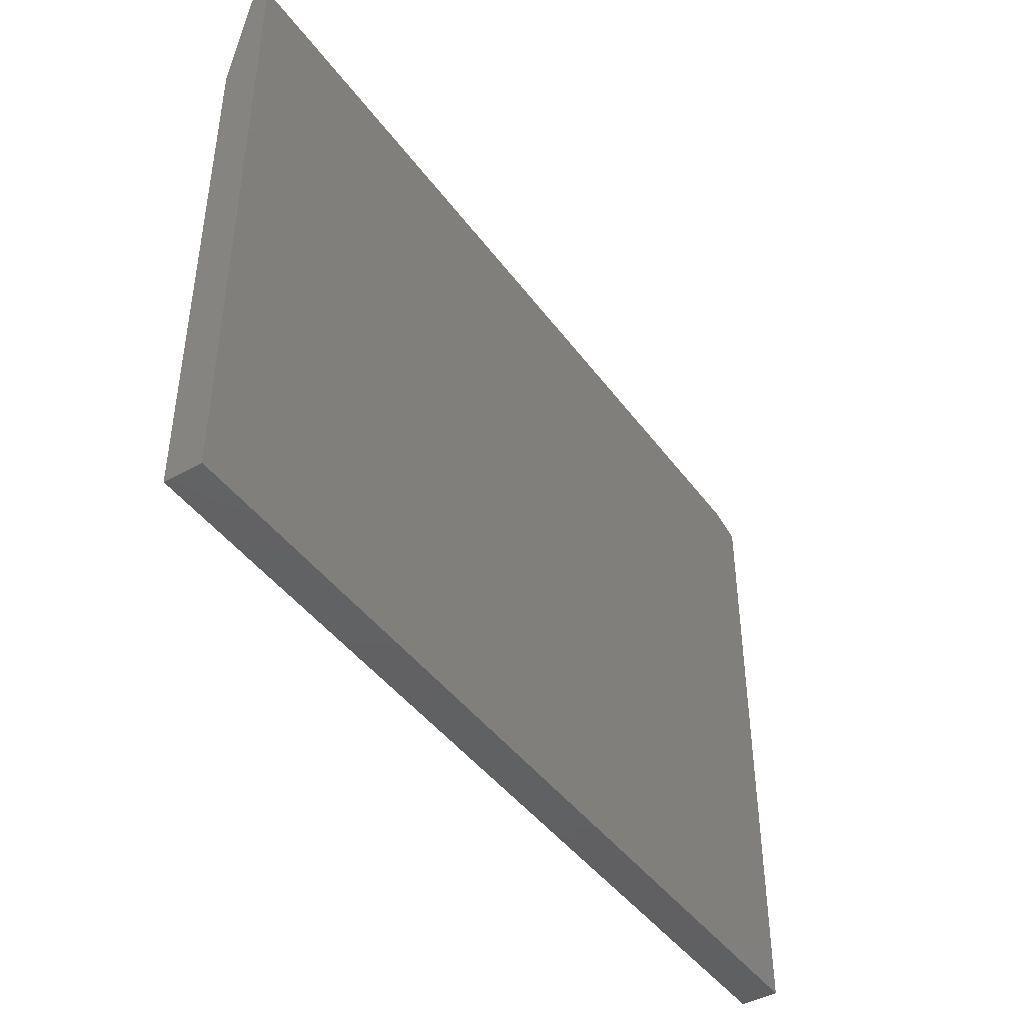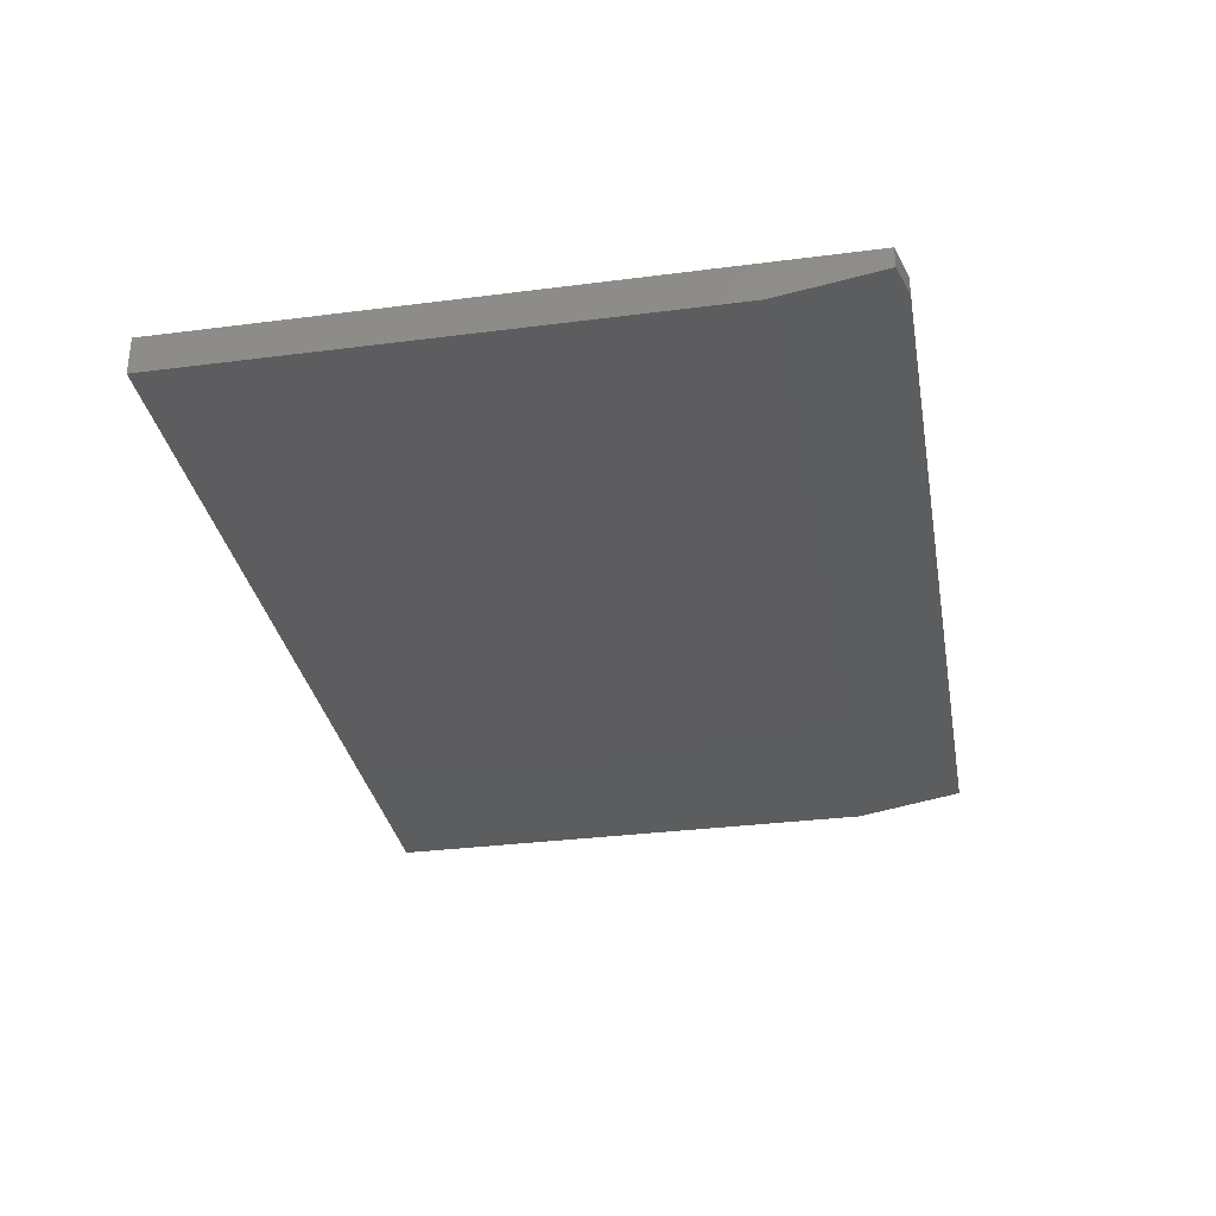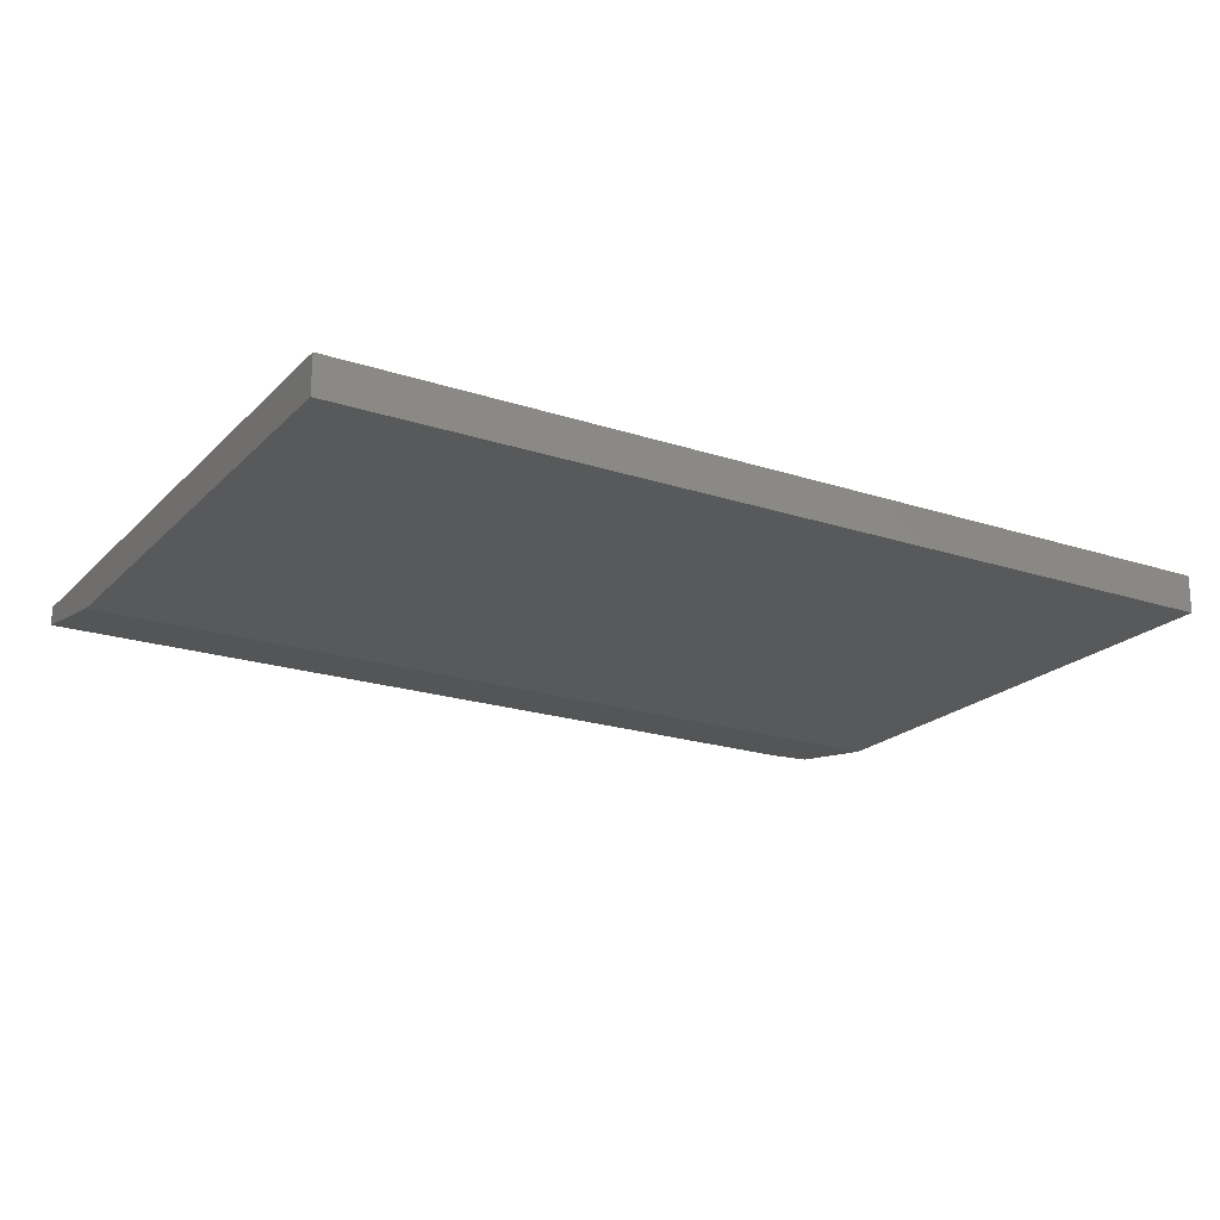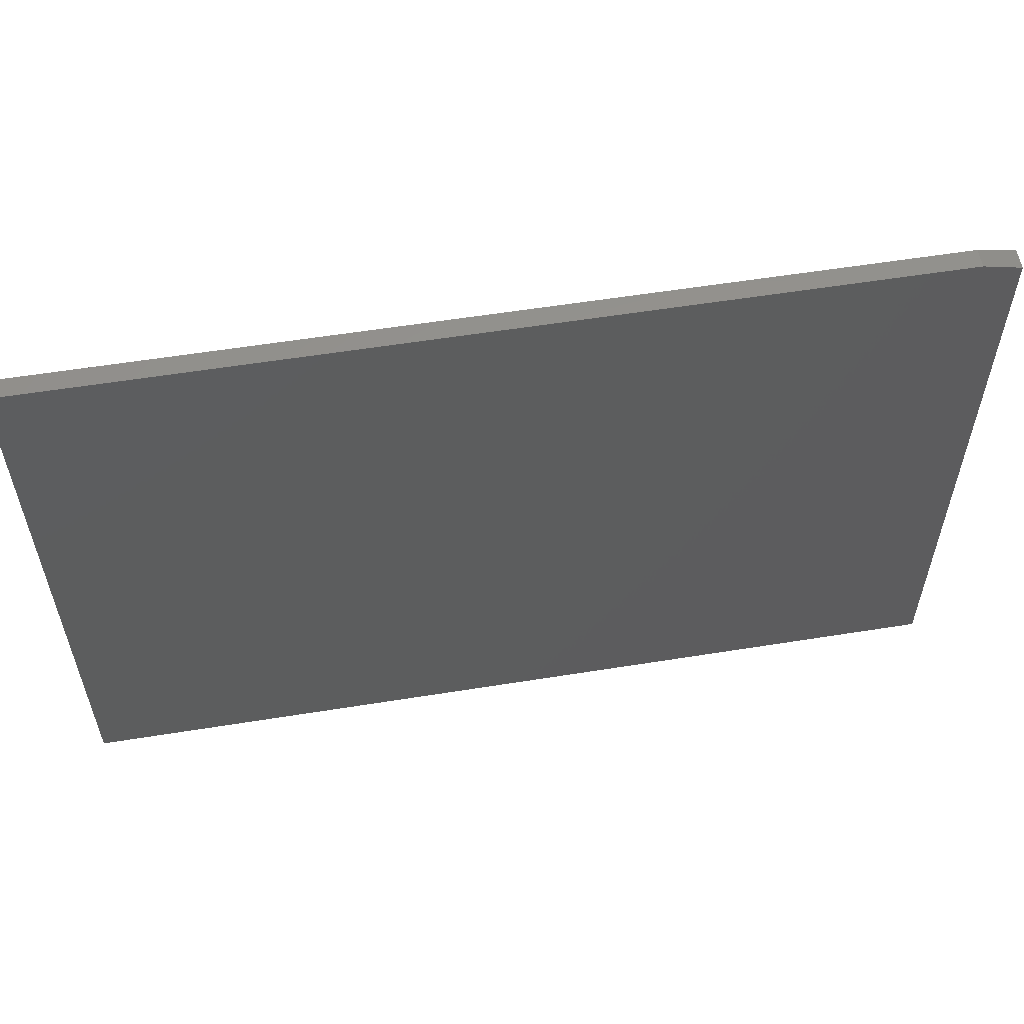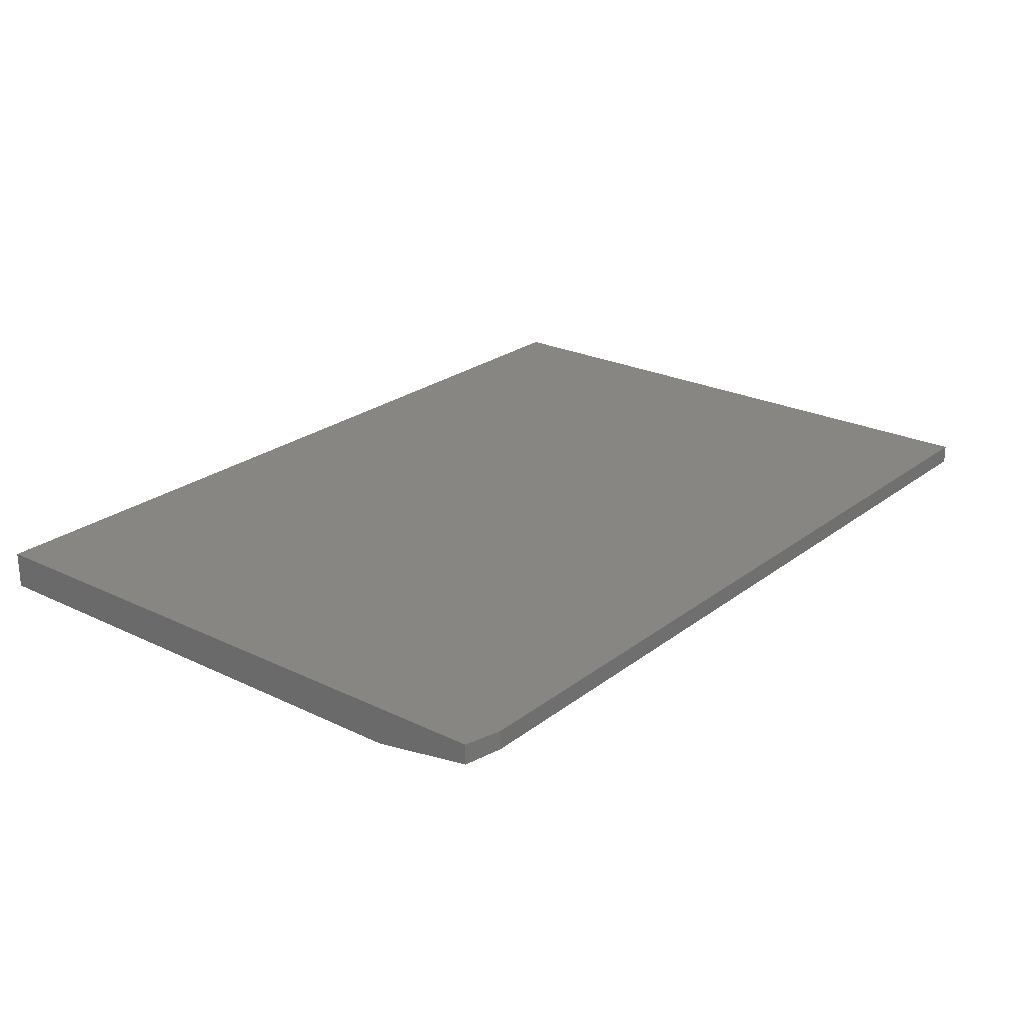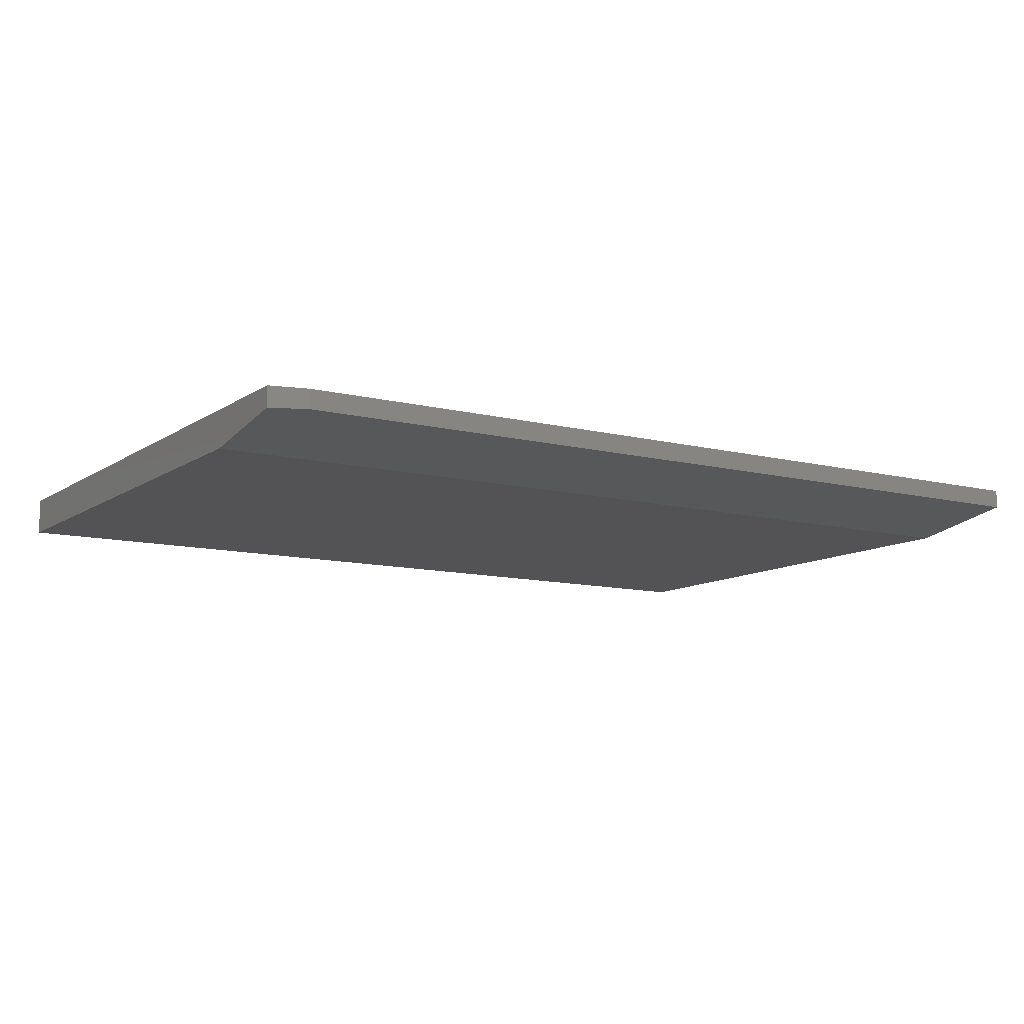
<metadata>
{"format":"stl","ext":"stl","renderer":"f3d","projection":"perspective","resolution":1024,"background":"white","views":[{"elev":-43.7,"azim":-56.5,"up":"+Y"},{"elev":-32.3,"azim":100.2,"up":"+Z"},{"elev":-20.6,"azim":-30.8,"up":"+Z"},{"elev":57.2,"azim":-9.5,"up":"+Y"},{"elev":24.0,"azim":128.7,"up":"+Z"},{"elev":-10.8,"azim":147.8,"up":"+Z"}]}
</metadata>
<code>
# stl→obj: 12 verts, 20 faces
v 0 0.4352 0
v 0 0.5289 0.01562
v 0.75 0.4352 0
v 0.7188 0.5289 0.01562
v 0.75 0.5211 0.01432
v 0.7188 0.5289 0.03125
v 0 0.5289 0.03125
v 0.75 0 0.03125
v 0.75 0 0
v 0.75 0.5211 0.03125
v 0 0 0.03125
v 0 0 0
f 1 2 3
f 3 2 4
f 3 4 5
f 6 4 7
f 7 4 2
f 8 9 10
f 10 9 3
f 10 3 5
f 11 8 7
f 7 8 10
f 7 10 6
f 10 5 6
f 6 5 4
f 12 1 9
f 9 1 3
f 12 11 1
f 1 11 7
f 1 7 2
f 11 12 8
f 8 12 9

</code>
